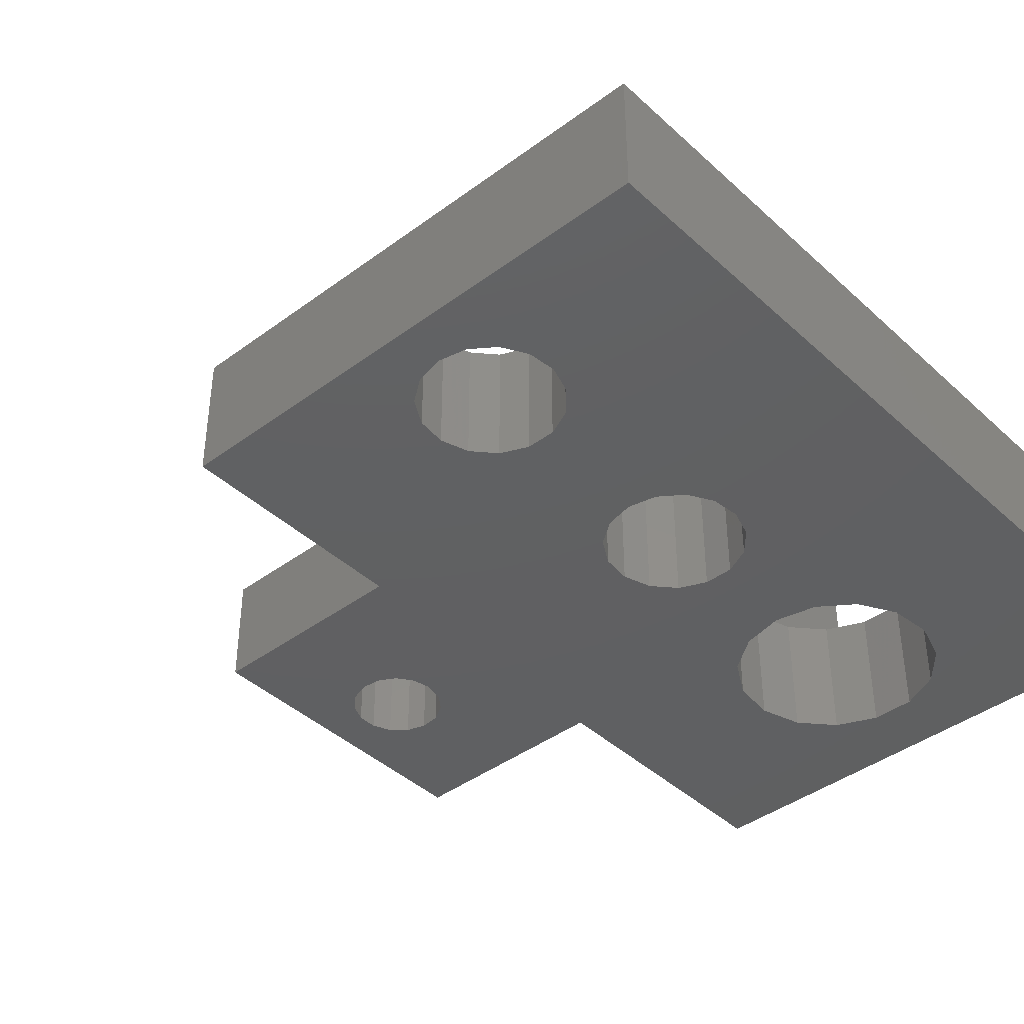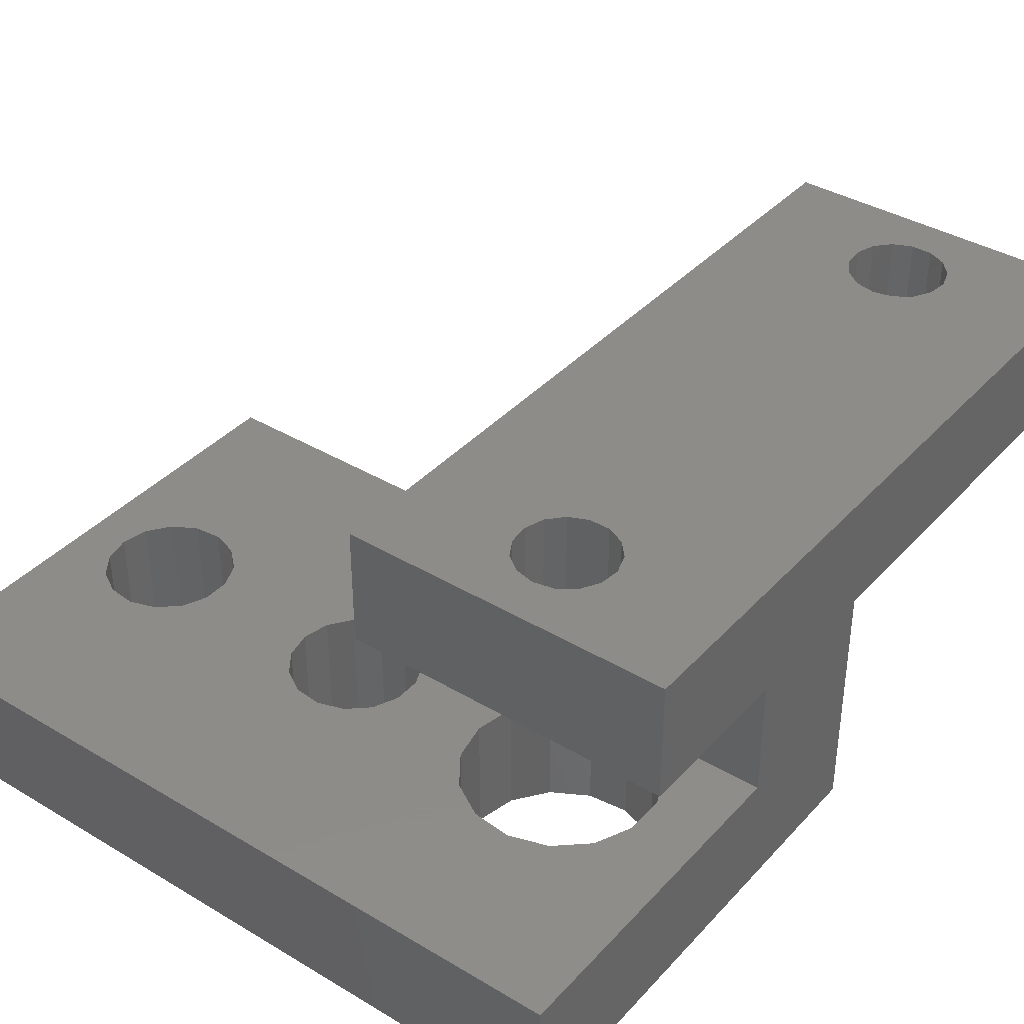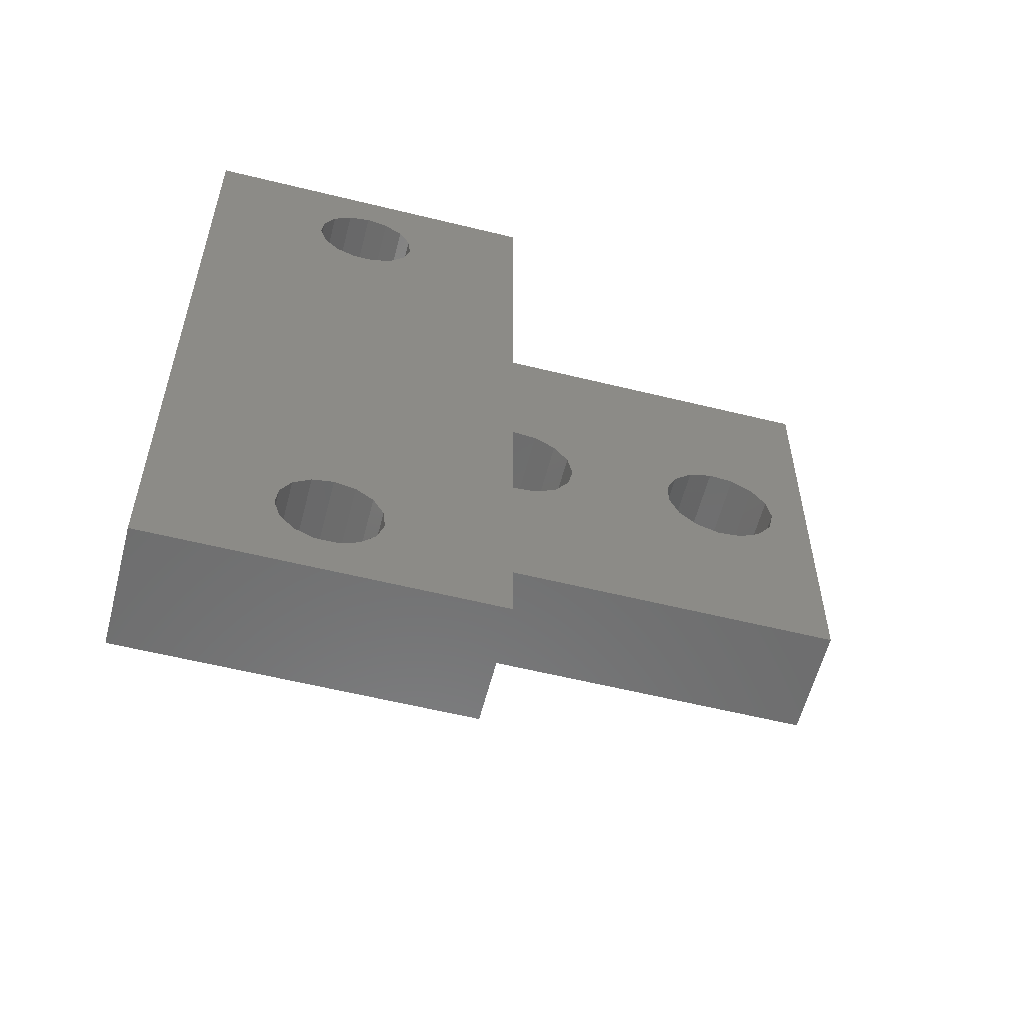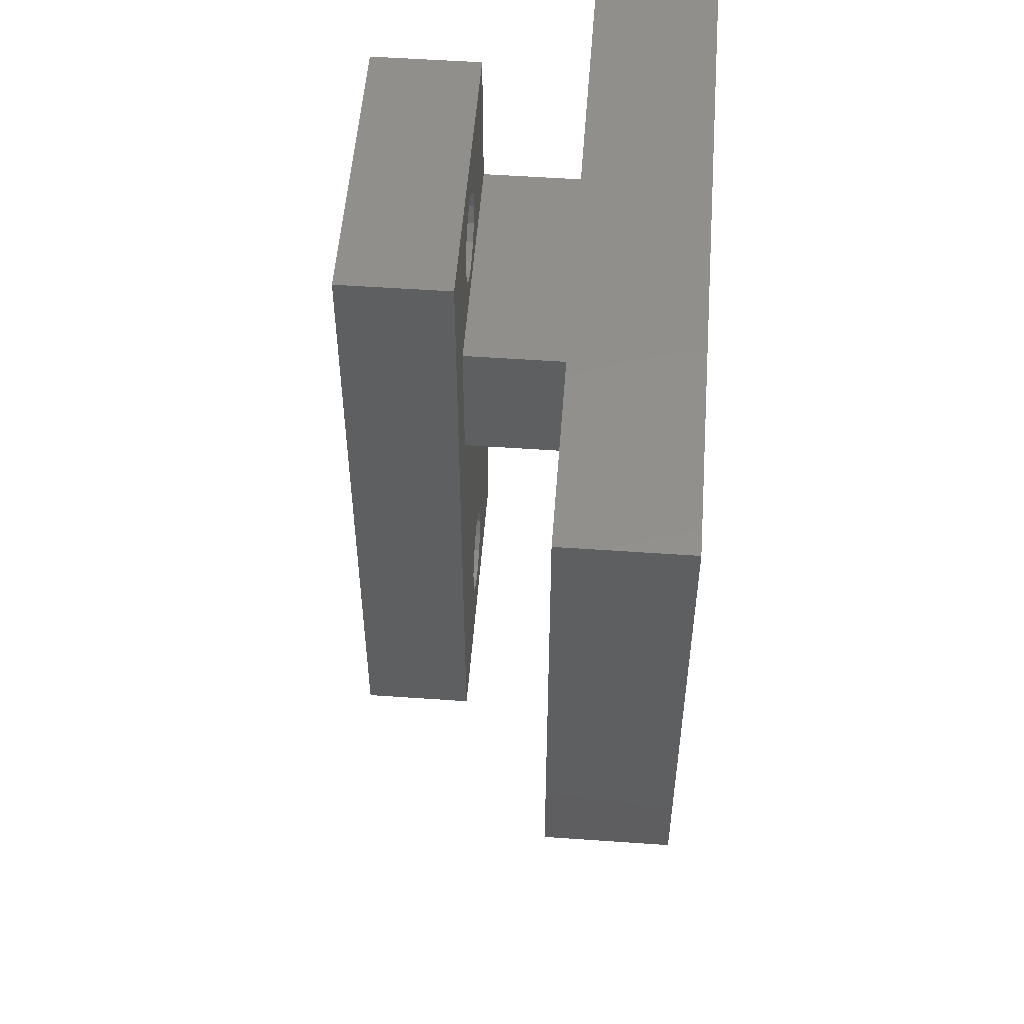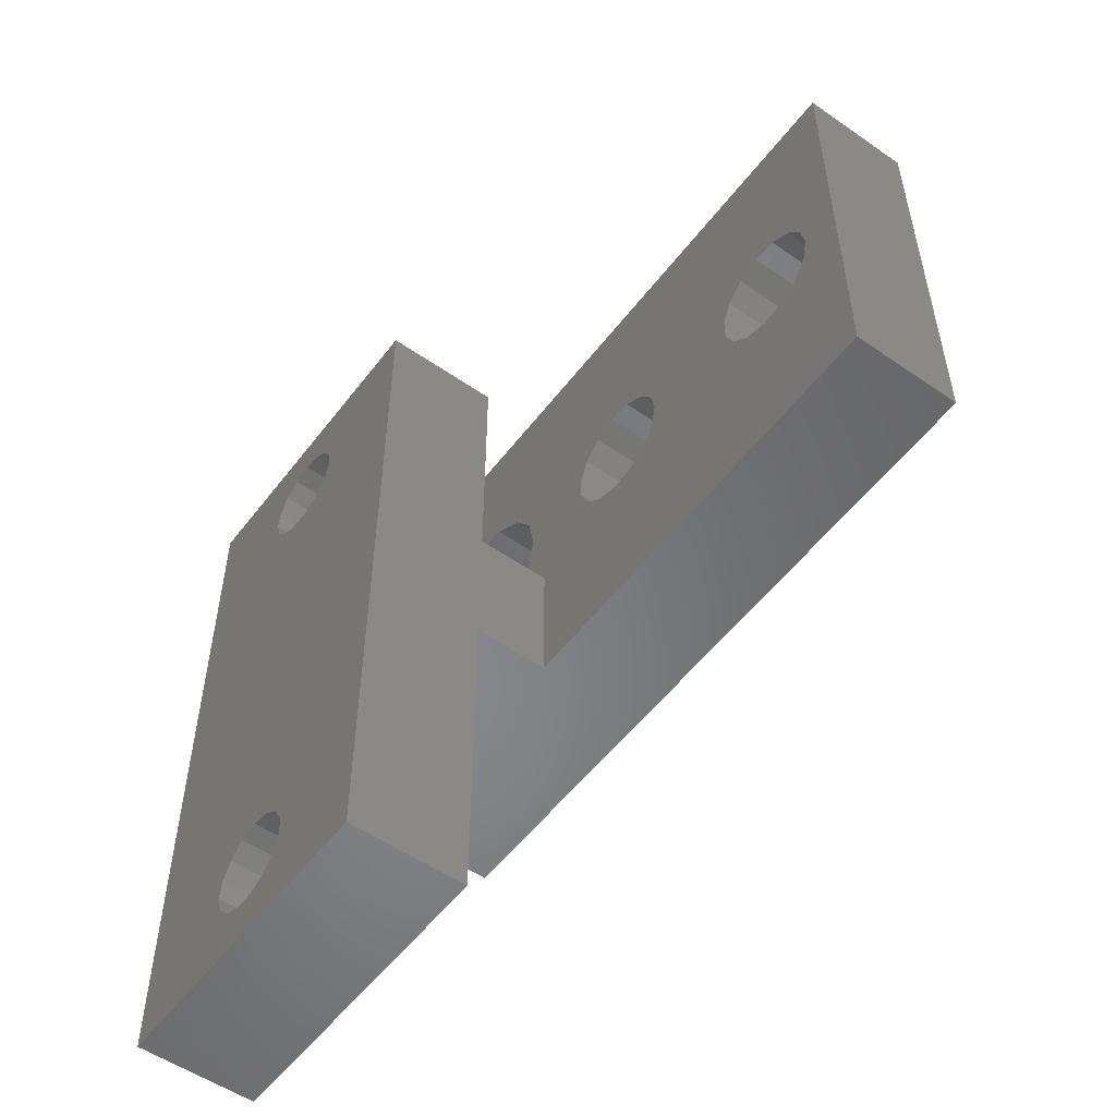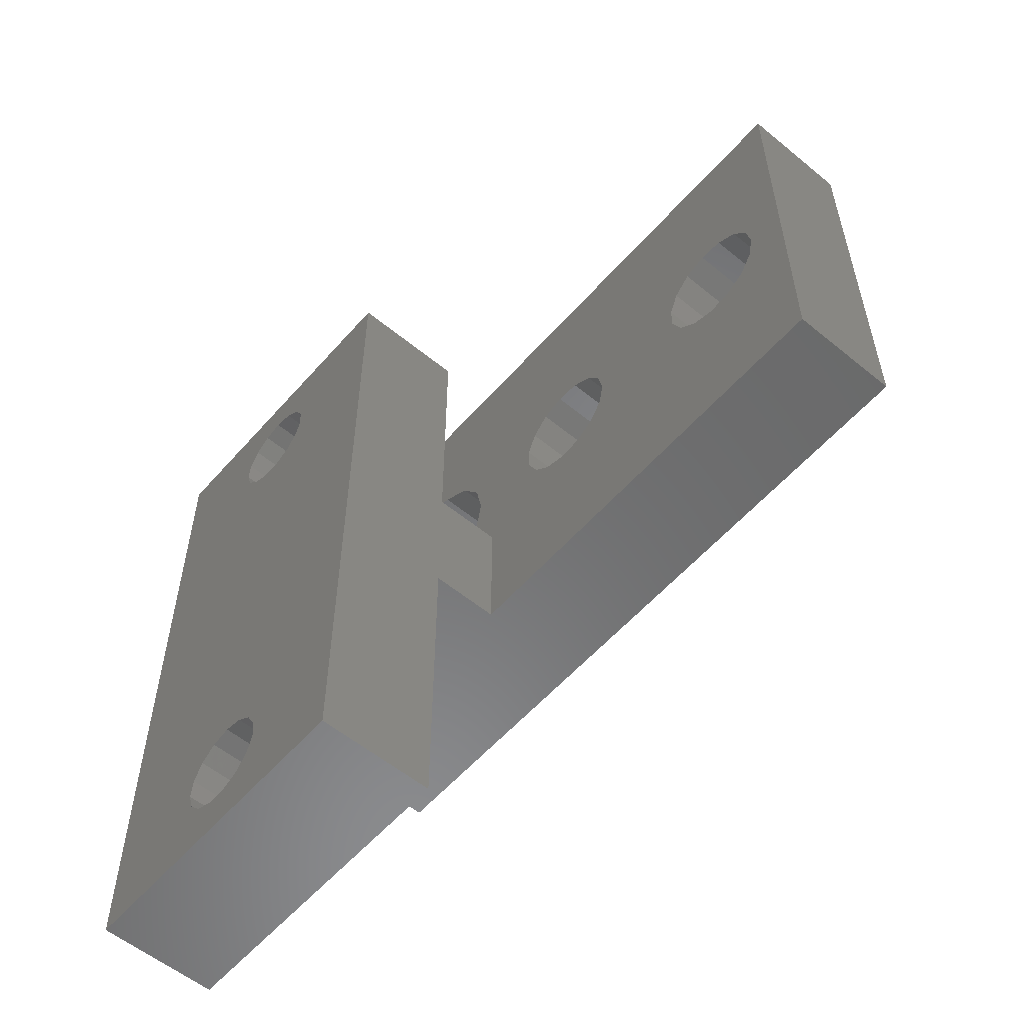
<metadata>
{"format":"stl","ext":"stl","renderer":"f3d","projection":"perspective","resolution":1024,"background":"white","views":[{"elev":-41.4,"azim":132.0,"up":"+Z"},{"elev":38.1,"azim":-142.9,"up":"+Z"},{"elev":-58.3,"azim":-14.3,"up":"+Y"},{"elev":53.1,"azim":94.3,"up":"+Y"},{"elev":-53.7,"azim":53.5,"up":"+Y"},{"elev":-56.6,"azim":49.4,"up":"+Y"}]}
</metadata>
<code>
# stl→obj: 176 verts, 368 faces
v 0 -14.5 8
v 11 -14.5 12
v 0 -14.5 12
v 11 -14.5 8
v 7.069 -10.89 12
v 7.141 -11.57 12
v 6.726 -10.3 12
v 11 10.5 12
v 6.929 6.575 12
v 6.47 6.065 12
v 6.171 -9.893 12
v 5.843 5.786 12
v 5.5 -9.75 12
v 5.157 5.786 12
v 4.829 -9.893 12
v 4.53 6.065 12
v 4.274 -10.3 12
v 4.071 6.575 12
v 0 10.5 12
v 3.859 7.228 12
v 7.141 7.228 12
v 7.069 7.91 12
v 6.726 8.504 12
v 6.171 8.907 12
v 5.5 9.05 12
v 3.931 -10.89 12
v 3.931 7.91 12
v 4.274 8.504 12
v 4.829 8.907 12
v 6.929 -12.22 12
v 6.47 -12.73 12
v 5.843 -13.01 12
v 5.157 -13.01 12
v 4.53 -12.73 12
v 4.071 -12.22 12
v 3.859 -11.57 12
v 11 10.5 8
v 0 10.5 8
v 9 5 8
v 6.929 6.575 8
v 7.141 7.228 8
v 6.47 6.065 8
v 5.843 5.786 8
v 5.157 5.786 8
v 4.071 6.575 8
v 0 5 8
v 3.859 7.228 8
v 4.53 6.065 8
v 9 0 8
v 7.069 -10.89 8
v 7.141 -11.57 8
v 6.929 -12.22 8
v 6.47 -12.73 8
v 5.843 -13.01 8
v 5.157 -13.01 8
v 4.071 -12.22 8
v 3.859 -11.57 8
v 4.53 -12.73 8
v 7.069 7.91 8
v 6.726 8.504 8
v 6.171 8.907 8
v 5.5 9.05 8
v 4.829 8.907 8
v 3.931 7.91 8
v 4.274 8.504 8
v 6.726 -10.3 8
v 6.171 -9.893 8
v 5.5 -9.75 8
v 0 0 8
v 4.829 -9.893 8
v 4.274 -10.3 8
v 3.931 -10.89 8
v 0 16 0
v 0 5 4
v 0 16 4
v 0 0 0
v 25 16 4
v 23.58 8 4
v 25 0 4
v 23.39 8.874 4
v 22.87 9.598 4
v 22.09 10.04 4
v 21.2 10.14 4
v 20.35 9.862 4
v 13.95 10.04 4
v 19.33 8.447 4
v 15.44 8 4
v 19.33 7.553 4
v 15.25 8.874 4
v 19.69 9.264 4
v 14.72 9.598 4
v 13.06 10.14 4
v 8.293 8 4
v 11.18 7.553 4
v 11.18 8.447 4
v 8.021 9.281 4
v 11.55 9.264 4
v 8.021 6.719 4
v 7.251 10.34 4
v 12.21 9.862 4
v 6.116 11 4
v 2.062 8.655 4
v 2.594 9.852 4
v 3.568 10.73 4
v 4.814 11.13 4
v 23.39 7.126 4
v 22.87 6.402 4
v 22.09 5.955 4
v 21.2 5.862 4
v 20.35 6.138 4
v 14.72 6.402 4
v 19.69 6.736 4
v 15.25 7.126 4
v 13.95 5.955 4
v 9 0 4
v 13.06 5.862 4
v 9 5 4
v 12.21 6.138 4
v 11.55 6.736 4
v 7.251 5.659 4
v 6.116 5.004 4
v 6.077 5 4
v 3.568 5.272 4
v 4.405 5 4
v 2.594 6.148 4
v 2.062 7.345 4
v 25 16 0
v 25 0 0
v 23.58 8 0
v 23.39 7.126 0
v 22.87 6.402 0
v 22.09 5.955 0
v 21.2 5.862 0
v 20.35 6.138 0
v 13.95 5.955 0
v 19.33 7.553 0
v 15.44 8 0
v 19.33 8.447 0
v 15.25 7.126 0
v 19.69 6.736 0
v 14.72 6.402 0
v 13.06 5.862 0
v 11.18 7.553 0
v 8.293 8 0
v 11.18 8.447 0
v 8.021 6.719 0
v 11.55 6.736 0
v 7.251 5.659 0
v 12.21 6.138 0
v 6.116 5.004 0
v 2.062 7.345 0
v 2.062 8.655 0
v 2.594 6.148 0
v 3.568 5.272 0
v 4.814 4.867 0
v 23.39 8.874 0
v 22.87 9.598 0
v 22.09 10.04 0
v 21.2 10.14 0
v 20.35 9.862 0
v 14.72 9.598 0
v 19.69 9.264 0
v 15.25 8.874 0
v 13.95 10.04 0
v 13.06 10.14 0
v 6.116 11 0
v 12.21 9.862 0
v 8.021 9.281 0
v 11.55 9.264 0
v 7.251 10.34 0
v 4.814 11.13 0
v 3.568 10.73 0
v 2.594 9.852 0
v 6.077 5 3.9
v 4.814 4.867 3.9
v 4.405 5 3.9
f 1 2 3
f 2 1 4
f 2 5 6
f 7 8 9
f 8 7 5
f 10 7 9
f 10 11 7
f 12 11 10
f 12 13 11
f 14 13 12
f 14 15 13
f 16 15 14
f 16 17 15
f 18 17 16
f 3 17 18
f 19 18 20
f 3 18 19
f 9 8 21
f 8 22 21
f 8 23 22
f 8 24 23
f 8 25 24
f 19 25 8
f 17 3 26
f 27 19 20
f 28 19 27
f 29 19 28
f 25 19 29
f 8 5 2
f 30 2 6
f 31 2 30
f 32 2 31
f 33 2 32
f 33 3 2
f 34 3 33
f 35 3 34
f 36 3 35
f 26 3 36
f 37 19 8
f 19 37 38
f 39 40 41
f 39 42 40
f 39 43 42
f 39 44 43
f 45 46 47
f 48 46 45
f 44 46 48
f 46 44 39
f 4 49 37
f 50 4 51
f 4 52 51
f 4 53 52
f 4 54 53
f 4 55 54
f 56 1 57
f 58 1 56
f 55 1 58
f 1 55 4
f 39 37 49
f 41 37 39
f 59 37 41
f 60 37 59
f 61 37 60
f 62 37 61
f 38 62 63
f 38 47 46
f 47 38 64
f 62 38 37
f 65 38 63
f 64 38 65
f 4 50 49
f 66 49 50
f 67 49 66
f 68 49 67
f 69 68 70
f 69 70 71
f 69 71 72
f 1 72 57
f 69 72 1
f 68 69 49
f 2 37 8
f 37 2 4
f 73 74 75
f 69 74 76
f 76 74 73
f 46 19 38
f 74 69 46
f 69 19 46
f 3 69 1
f 69 3 19
f 70 13 15
f 13 70 68
f 54 33 32
f 33 54 55
f 35 57 36
f 57 35 56
f 34 56 35
f 56 34 58
f 51 5 50
f 5 51 6
f 50 7 66
f 7 50 5
f 26 71 17
f 71 26 72
f 71 15 17
f 15 71 70
f 36 72 26
f 72 36 57
f 55 34 33
f 34 55 58
f 68 11 13
f 11 68 67
f 52 6 51
f 6 52 30
f 67 7 11
f 7 67 66
f 53 30 52
f 30 53 31
f 53 32 31
f 32 53 54
f 63 25 29
f 25 63 62
f 43 14 12
f 14 43 44
f 18 47 20
f 47 18 45
f 41 22 59
f 22 41 21
f 59 23 60
f 23 59 22
f 27 65 28
f 65 27 64
f 65 29 28
f 29 65 63
f 20 64 27
f 64 20 47
f 44 16 14
f 16 44 48
f 16 45 18
f 45 16 48
f 40 21 41
f 21 40 9
f 42 12 10
f 12 42 43
f 61 23 24
f 23 61 60
f 62 24 25
f 24 62 61
f 42 9 40
f 9 42 10
f 77 78 79
f 77 80 78
f 77 81 80
f 77 82 81
f 77 83 82
f 77 84 83
f 85 84 77
f 86 87 88
f 89 86 90
f 91 84 85
f 86 89 87
f 90 91 89
f 84 91 90
f 77 92 85
f 75 92 77
f 93 94 95
f 96 95 97
f 94 93 98
f 99 97 100
f 101 92 75
f 95 96 93
f 97 99 96
f 100 101 99
f 92 101 100
f 74 102 75
f 103 75 102
f 104 75 103
f 105 75 104
f 101 75 105
f 106 79 78
f 107 79 106
f 108 79 107
f 109 79 108
f 110 79 109
f 111 110 112
f 113 88 87
f 88 113 112
f 111 112 113
f 110 111 114
f 110 114 79
f 115 114 116
f 117 116 118
f 117 119 94
f 117 118 119
f 116 117 115
f 114 115 79
f 94 98 117
f 120 117 98
f 121 117 120
f 117 121 122
f 123 74 124
f 125 74 123
f 126 74 125
f 102 74 126
f 79 127 77
f 127 79 128
f 127 75 77
f 75 127 73
f 128 129 127
f 128 130 129
f 128 131 130
f 128 132 131
f 128 133 132
f 128 134 133
f 135 134 128
f 136 137 138
f 139 136 140
f 141 134 135
f 136 139 137
f 140 141 139
f 134 141 140
f 128 142 135
f 76 142 128
f 143 144 145
f 146 143 147
f 148 147 149
f 150 142 76
f 143 146 144
f 147 148 146
f 149 150 148
f 142 150 149
f 151 76 152
f 153 76 151
f 154 76 153
f 155 76 154
f 150 76 155
f 156 127 129
f 157 127 156
f 158 127 157
f 159 127 158
f 160 127 159
f 161 160 162
f 163 138 137
f 138 163 162
f 161 162 163
f 160 161 164
f 160 164 127
f 165 127 164
f 166 165 167
f 168 145 144
f 145 168 169
f 170 169 168
f 169 170 167
f 166 167 170
f 165 166 73
f 73 166 171
f 165 73 127
f 172 73 171
f 173 73 172
f 152 73 173
f 73 152 76
f 69 115 49
f 76 115 69
f 128 115 76
f 115 128 79
f 144 96 168
f 96 144 93
f 126 152 102
f 152 126 151
f 171 101 105
f 101 171 166
f 168 99 170
f 99 168 96
f 166 99 101
f 99 166 170
f 172 105 104
f 105 172 171
f 173 104 103
f 104 173 172
f 125 151 126
f 151 125 153
f 121 174 122
f 150 174 121
f 155 174 150
f 174 155 175
f 154 125 123
f 125 154 153
f 102 173 103
f 173 102 152
f 148 121 120
f 121 148 150
f 148 98 146
f 98 148 120
f 146 93 144
f 93 146 98
f 175 155 176
f 176 123 124
f 154 176 155
f 176 154 123
f 137 89 163
f 89 137 87
f 94 145 95
f 145 94 143
f 165 85 92
f 85 165 164
f 163 91 161
f 91 163 89
f 135 116 114
f 116 135 142
f 164 91 85
f 91 164 161
f 167 92 100
f 92 167 165
f 95 169 97
f 169 95 145
f 169 100 97
f 100 169 167
f 139 87 137
f 87 139 113
f 141 114 111
f 114 141 135
f 141 113 139
f 113 141 111
f 119 143 94
f 143 119 147
f 142 118 116
f 118 142 149
f 149 119 118
f 119 149 147
f 129 80 156
f 80 129 78
f 88 138 86
f 138 88 136
f 159 82 83
f 82 159 158
f 156 81 157
f 81 156 80
f 131 108 107
f 108 131 132
f 158 81 82
f 81 158 157
f 162 84 90
f 84 162 160
f 86 162 90
f 162 86 138
f 160 83 84
f 83 160 159
f 130 78 129
f 78 130 106
f 133 110 109
f 110 133 134
f 112 136 88
f 136 112 140
f 131 106 130
f 106 131 107
f 132 109 108
f 109 132 133
f 134 112 110
f 112 134 140
f 49 117 39
f 117 49 115
f 174 124 122
f 124 174 176
f 122 39 117
f 124 39 122
f 39 124 46
f 46 124 74
f 175 176 174

</code>
